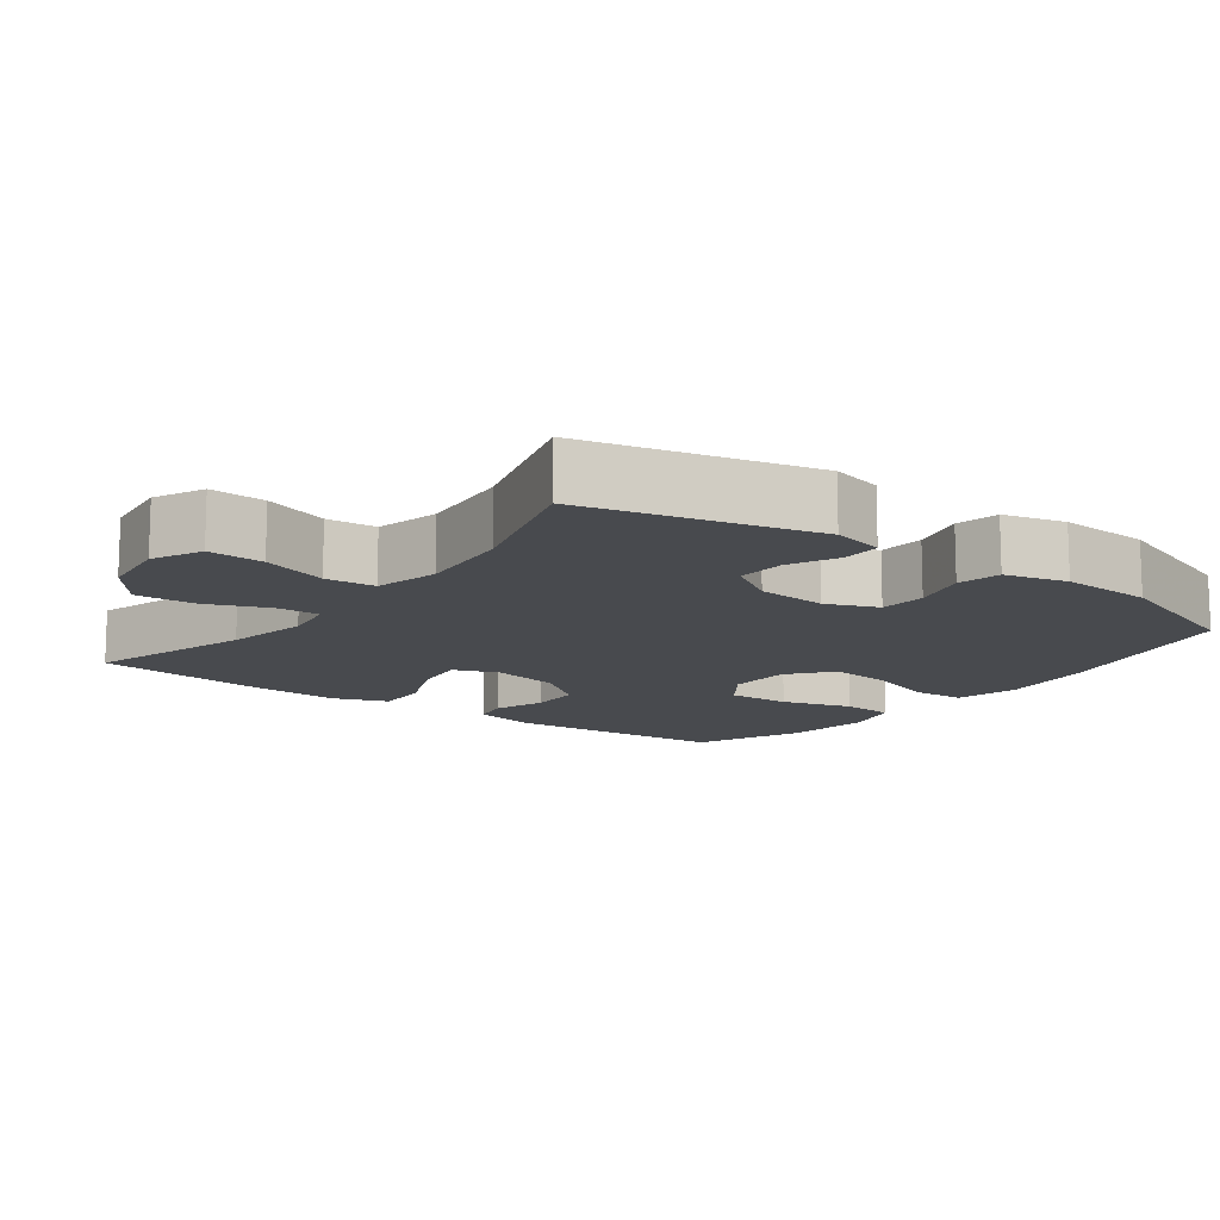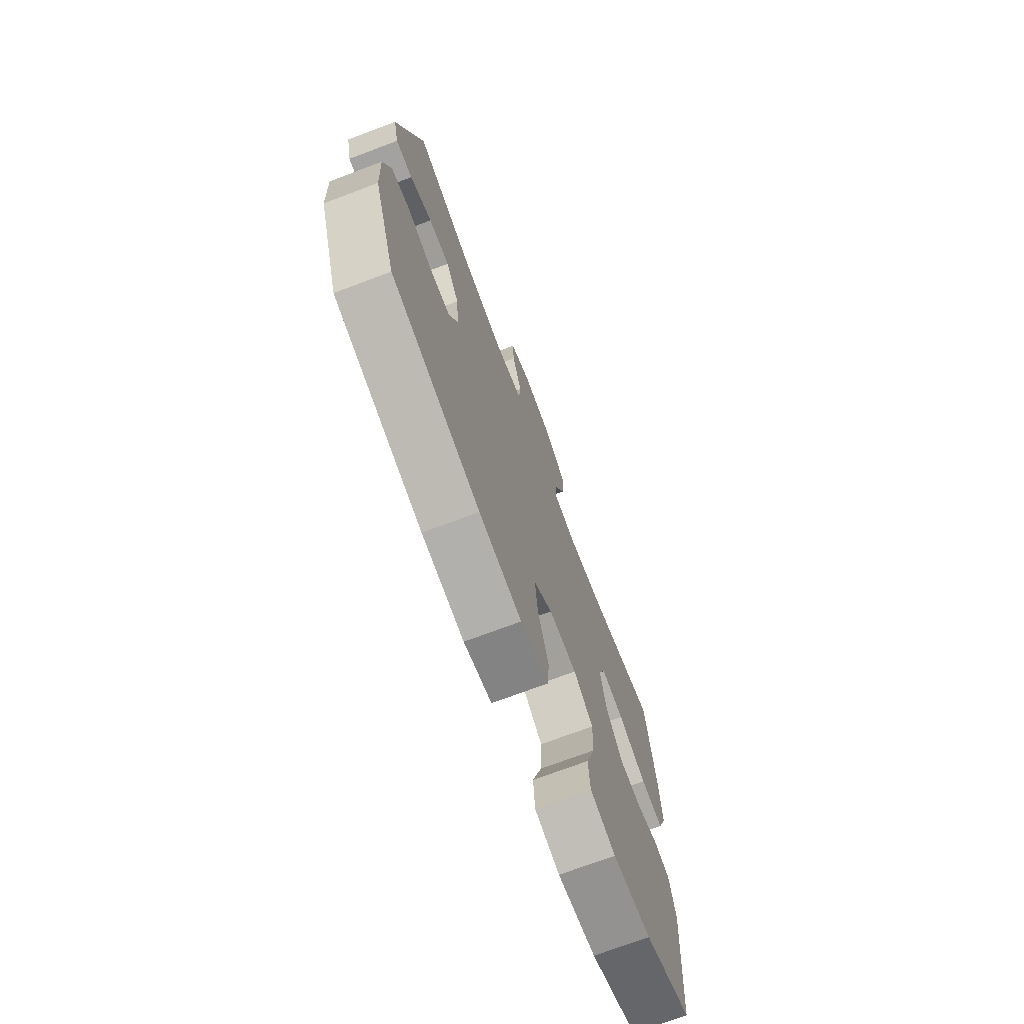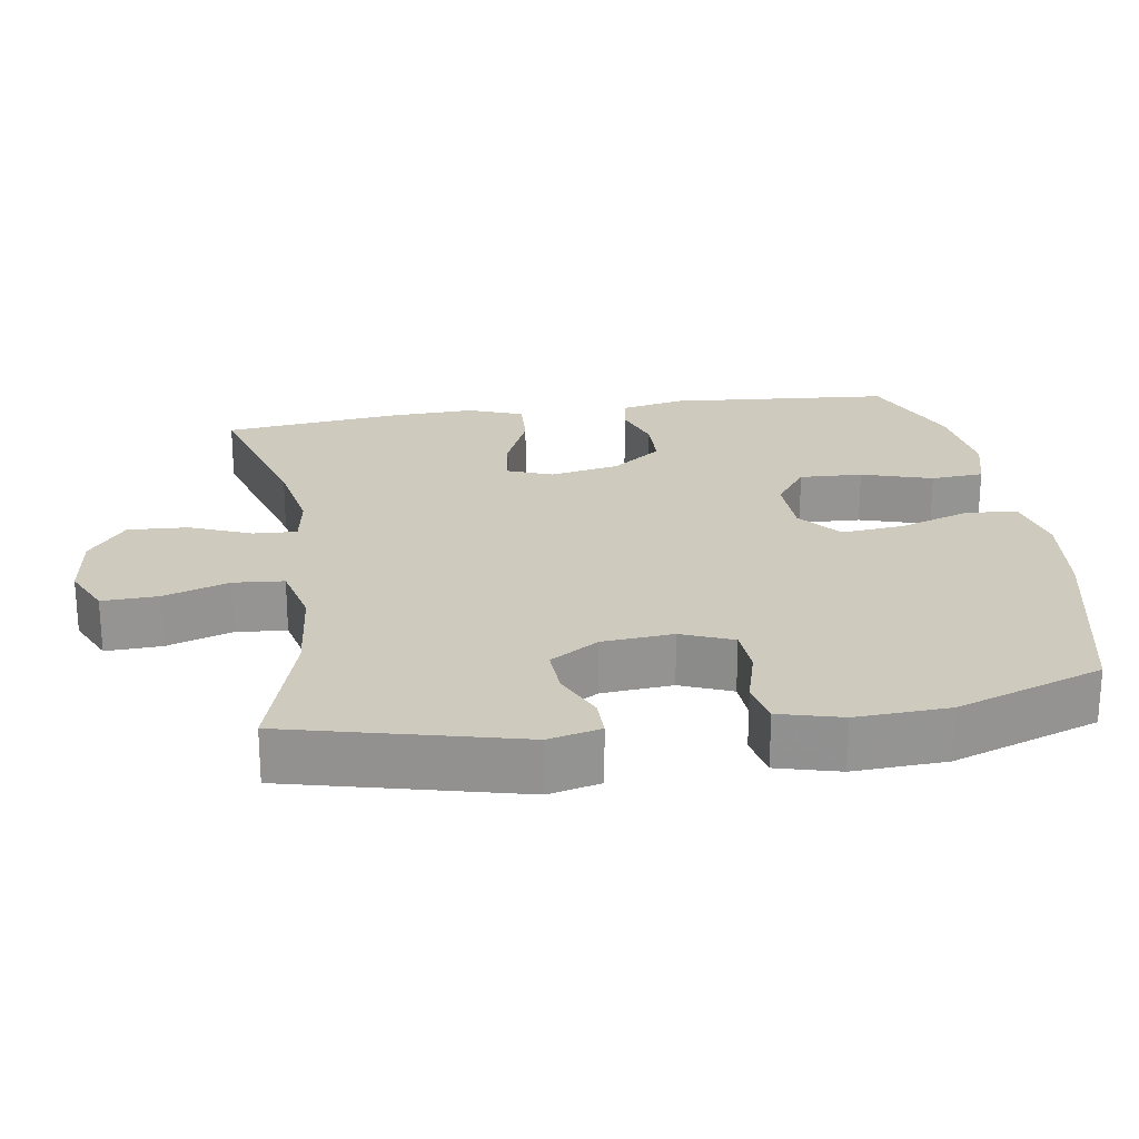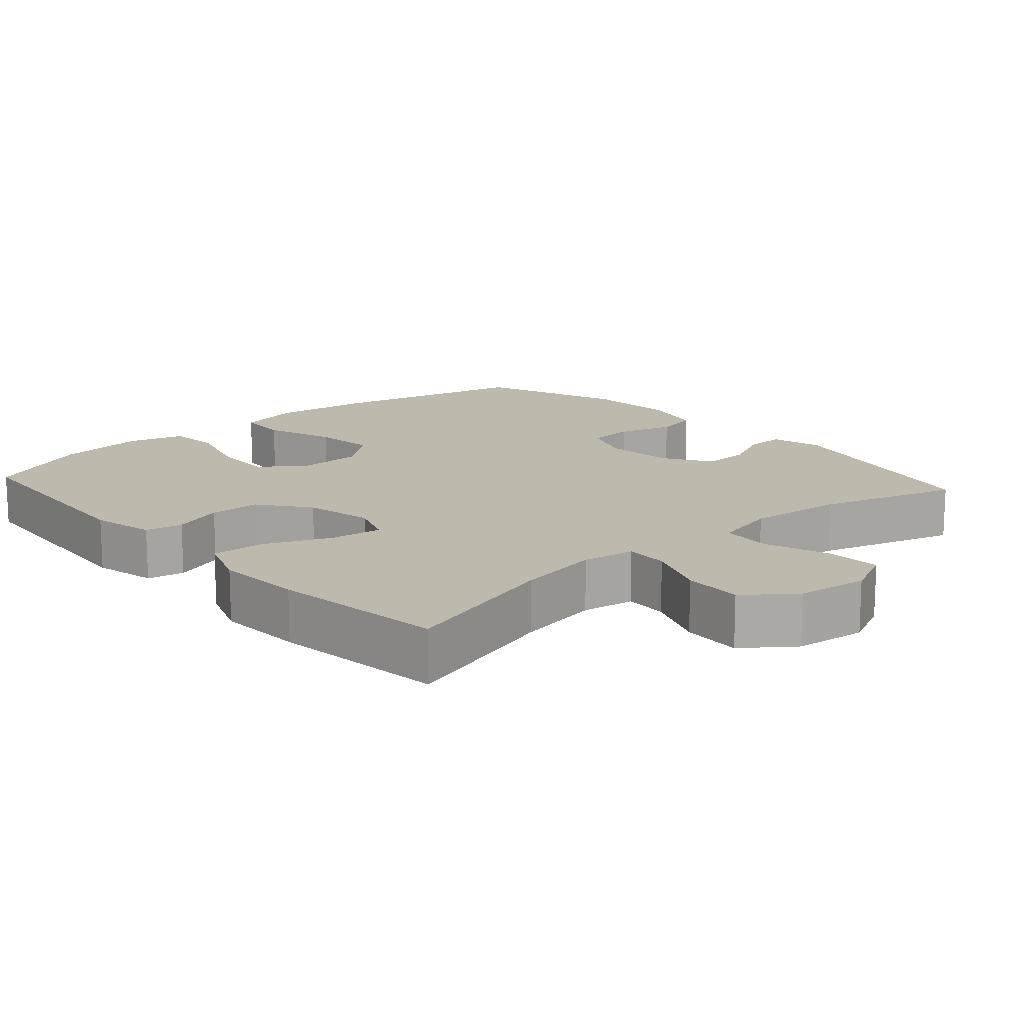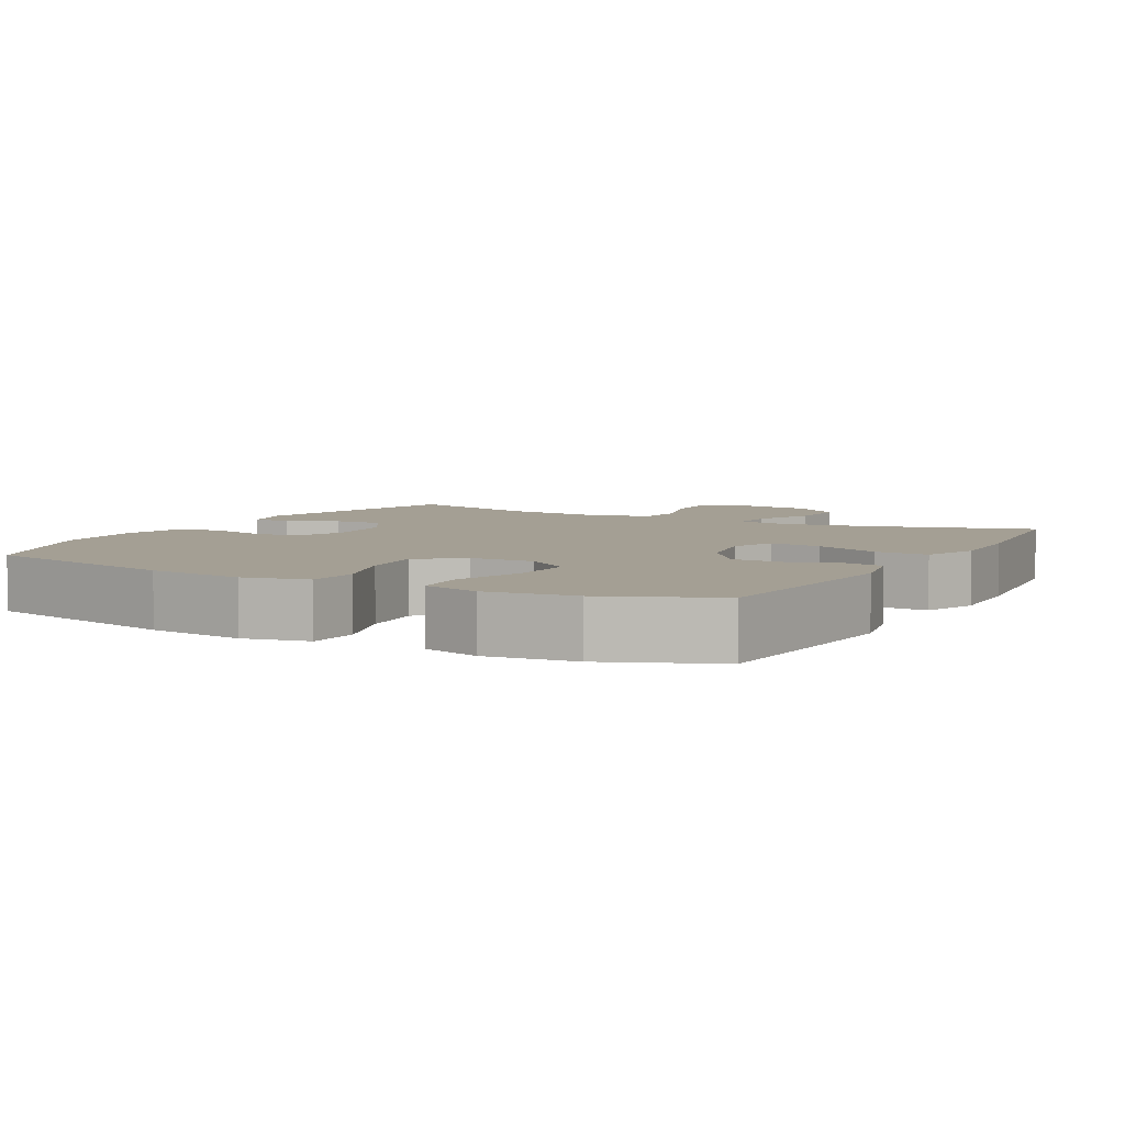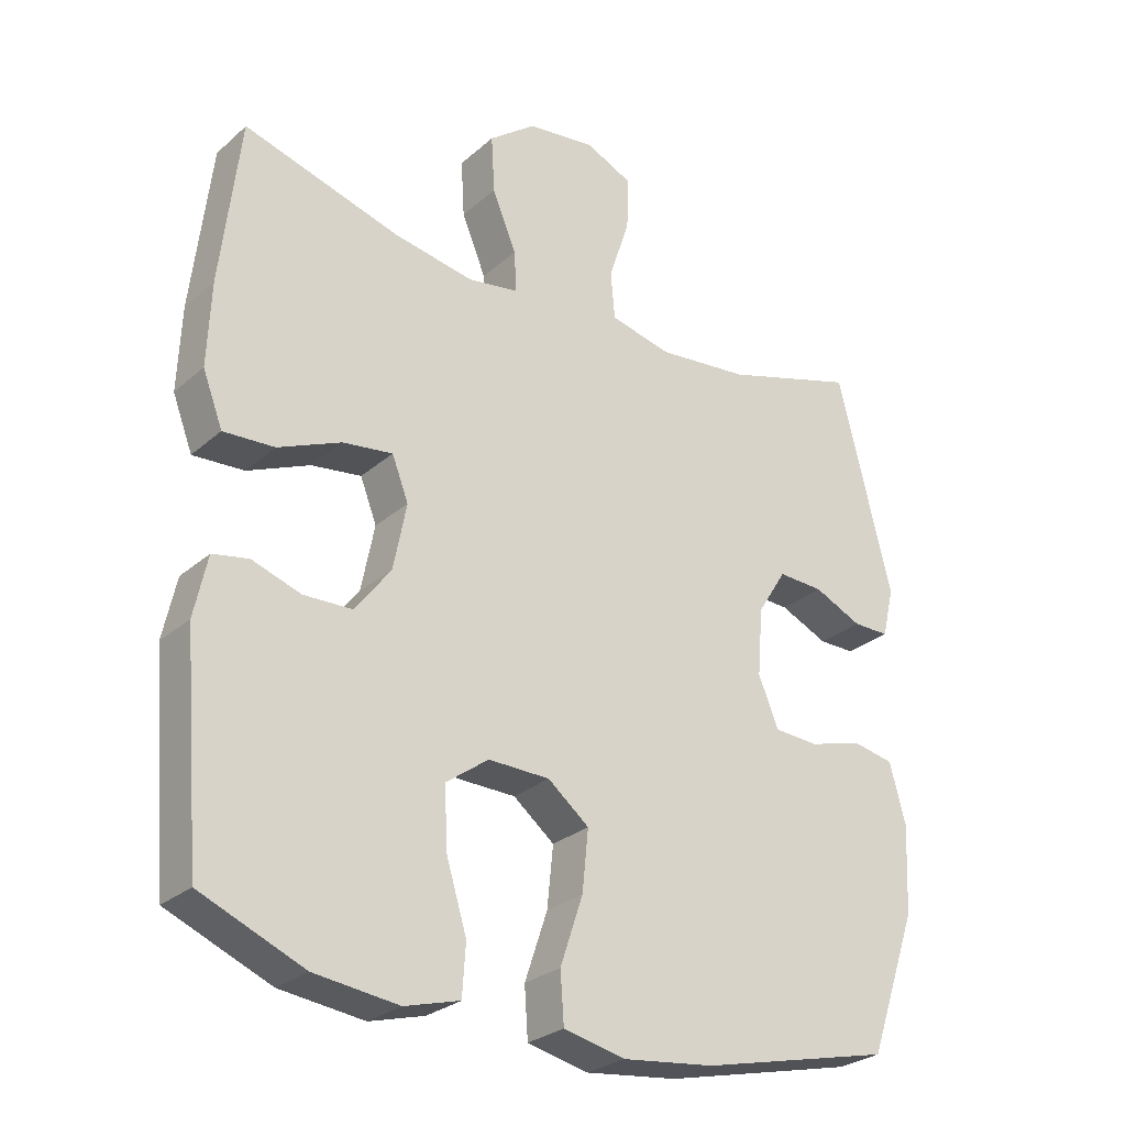
<metadata>
{"format":"obj","ext":"obj","renderer":"f3d","projection":"perspective","resolution":1024,"background":"white","views":[{"elev":-12.8,"azim":53.0,"up":"+Y"},{"elev":-72.7,"azim":110.6,"up":"+Z"},{"elev":23.2,"azim":81.1,"up":"+Y"},{"elev":15.0,"azim":-41.9,"up":"+Y"},{"elev":5.5,"azim":-151.2,"up":"+Y"},{"elev":-27.5,"azim":-37.4,"up":"+Z"}]}
</metadata>
<code>
v 0.5 0.07 0.5
v 0.578 0.07 0.184
v 0.561 0.07 0.112
v 0.508 0.07 0.112
v 0.438 0.07 0.144
v 0.372 0.07 0.147
v 0.33 0.07 0.08
v 0.322 0.07 -0.018
v 0.351 0.07 -0.089
v 0.416 0.07 -0.093
v 0.494 0.07 -0.071
v 0.554 0.07 -0.083
v 0.577 0.07 -0.169
v 0.571 0.07 -0.297
v 0.5 0.07 -0.5
v 0.22 0.07 -0.565
v 0.086 0.07 -0.581
v -0.003 0.07 -0.561
v -0.008 0.07 -0.489
v 0.025 0.07 -0.391
v 0.034 0.07 -0.303
v -0.026 0.07 -0.255
v -0.115 0.07 -0.253
v -0.177 0.07 -0.298
v -0.173 0.07 -0.385
v -0.143 0.07 -0.483
v -0.148 0.07 -0.556
v -0.228 0.07 -0.578
v -0.35 0.07 -0.563
v -0.5 0.07 -0.5
v -0.526 0.07 -0.19
v -0.507 0.07 -0.102
v -0.455 0.07 -0.092
v -0.384 0.07 -0.116
v -0.313 0.07 -0.114
v -0.261 0.07 -0.045
v -0.242 0.07 0.051
v -0.266 0.07 0.113
v -0.339 0.07 0.103
v -0.43 0.07 0.064
v -0.504 0.07 0.06
v -0.533 0.07 0.136
v -0.528 0.07 0.258
v -0.5 0.07 0.5
v -0.272 0.07 0.433
v -0.155 0.07 0.412
v -0.082 0.07 0.424
v -0.085 0.07 0.484
v -0.12 0.07 0.569
v -0.125 0.07 0.652
v -0.057 0.07 0.704
v 0.042 0.07 0.717
v 0.111 0.07 0.685
v 0.108 0.07 0.608
v 0.078 0.07 0.517
v 0.084 0.07 0.448
v 0.173 0.07 0.427
v 0.307 0.07 0.441
v 0.5 0 0.5
v 0.578 0 0.184
v 0.561 0 0.112
v 0.508 0 0.112
v 0.438 0 0.144
v 0.372 0 0.147
v 0.33 0 0.08
v 0.322 0 -0.018
v 0.351 0 -0.089
v 0.416 0 -0.093
v 0.494 0 -0.071
v 0.554 0 -0.083
v 0.577 0 -0.169
v 0.571 0 -0.297
v 0.5 0 -0.5
v 0.22 0 -0.565
v 0.086 0 -0.581
v -0.003 0 -0.561
v -0.008 0 -0.489
v 0.025 0 -0.391
v 0.034 0 -0.303
v -0.026 0 -0.255
v -0.115 0 -0.253
v -0.177 0 -0.298
v -0.173 0 -0.385
v -0.143 0 -0.483
v -0.148 0 -0.556
v -0.228 0 -0.578
v -0.35 0 -0.563
v -0.5 0 -0.5
v -0.526 0 -0.19
v -0.507 0 -0.102
v -0.455 0 -0.092
v -0.384 0 -0.116
v -0.313 0 -0.114
v -0.261 0 -0.045
v -0.242 0 0.051
v -0.266 0 0.113
v -0.339 0 0.103
v -0.43 0 0.064
v -0.504 0 0.06
v -0.533 0 0.136
v -0.528 0 0.258
v -0.5 0 0.5
v -0.272 0 0.433
v -0.155 0 0.412
v -0.082 0 0.424
v -0.085 0 0.484
v -0.12 0 0.569
v -0.125 0 0.652
v -0.057 0 0.704
v 0.042 0 0.717
v 0.111 0 0.685
v 0.108 0 0.608
v 0.078 0 0.517
v 0.084 0 0.448
v 0.173 0 0.427
v 0.307 0 0.441
f 53 54 55
f 52 53 55
f 51 52 55
f 50 51 55
f 49 50 55
f 48 49 55
f 47 48 55 56
f 46 47 56 57
f 43 44 45
f 42 43 45
f 41 42 45
f 40 41 45
f 39 40 45
f 38 39 45 46
f 37 38 46 57
f 32 33 34
f 31 32 34
f 30 31 34
f 29 30 34
f 28 29 34
f 27 28 34
f 26 27 34
f 25 26 34
f 24 25 34 35
f 23 24 35 36
f 18 19 20
f 17 18 20
f 16 17 20
f 15 16 20
f 14 15 20
f 13 14 20
f 12 13 20
f 11 12 20
f 10 11 20
f 9 10 20 21
f 8 9 21 22
f 3 4 5
f 2 3 5
f 1 2 5
f 58 1 5
f 58 5 6
f 37 57 58
f 36 37 58
f 23 36 58
f 22 23 58
f 8 22 58
f 7 8 58
f 6 7 58
f 113 112 111
f 113 111 110
f 113 110 109
f 113 109 108
f 113 108 107
f 113 107 106
f 114 113 106 105
f 115 114 105 104
f 103 102 101
f 103 101 100
f 103 100 99
f 103 99 98
f 103 98 97
f 104 103 97 96
f 115 104 96 95
f 92 91 90
f 92 90 89
f 92 89 88
f 92 88 87
f 92 87 86
f 92 86 85
f 92 85 84
f 92 84 83
f 93 92 83 82
f 94 93 82 81
f 78 77 76
f 78 76 75
f 78 75 74
f 78 74 73
f 78 73 72
f 78 72 71
f 78 71 70
f 78 70 69
f 78 69 68
f 79 78 68 67
f 80 79 67 66
f 63 62 61
f 63 61 60
f 63 60 59
f 63 59 116
f 64 63 116
f 116 115 95
f 116 95 94
f 116 94 81
f 116 81 80
f 116 80 66
f 116 66 65
f 116 65 64
f 1 59 60 2
f 2 60 61 3
f 3 61 62 4
f 4 62 63 5
f 5 63 64 6
f 6 64 65 7
f 7 65 66 8
f 8 66 67 9
f 9 67 68 10
f 10 68 69 11
f 11 69 70 12
f 12 70 71 13
f 13 71 72 14
f 14 72 73 15
f 15 73 74 16
f 16 74 75 17
f 17 75 76 18
f 18 76 77 19
f 19 77 78 20
f 20 78 79 21
f 21 79 80 22
f 22 80 81 23
f 23 81 82 24
f 24 82 83 25
f 25 83 84 26
f 26 84 85 27
f 27 85 86 28
f 28 86 87 29
f 29 87 88 30
f 30 88 89 31
f 31 89 90 32
f 32 90 91 33
f 33 91 92 34
f 34 92 93 35
f 35 93 94 36
f 36 94 95 37
f 37 95 96 38
f 38 96 97 39
f 39 97 98 40
f 40 98 99 41
f 41 99 100 42
f 42 100 101 43
f 43 101 102 44
f 44 102 103 45
f 45 103 104 46
f 46 104 105 47
f 47 105 106 48
f 48 106 107 49
f 49 107 108 50
f 50 108 109 51
f 51 109 110 52
f 52 110 111 53
f 53 111 112 54
f 54 112 113 55
f 55 113 114 56
f 56 114 115 57
f 57 115 116 58
f 58 116 59 1

</code>
